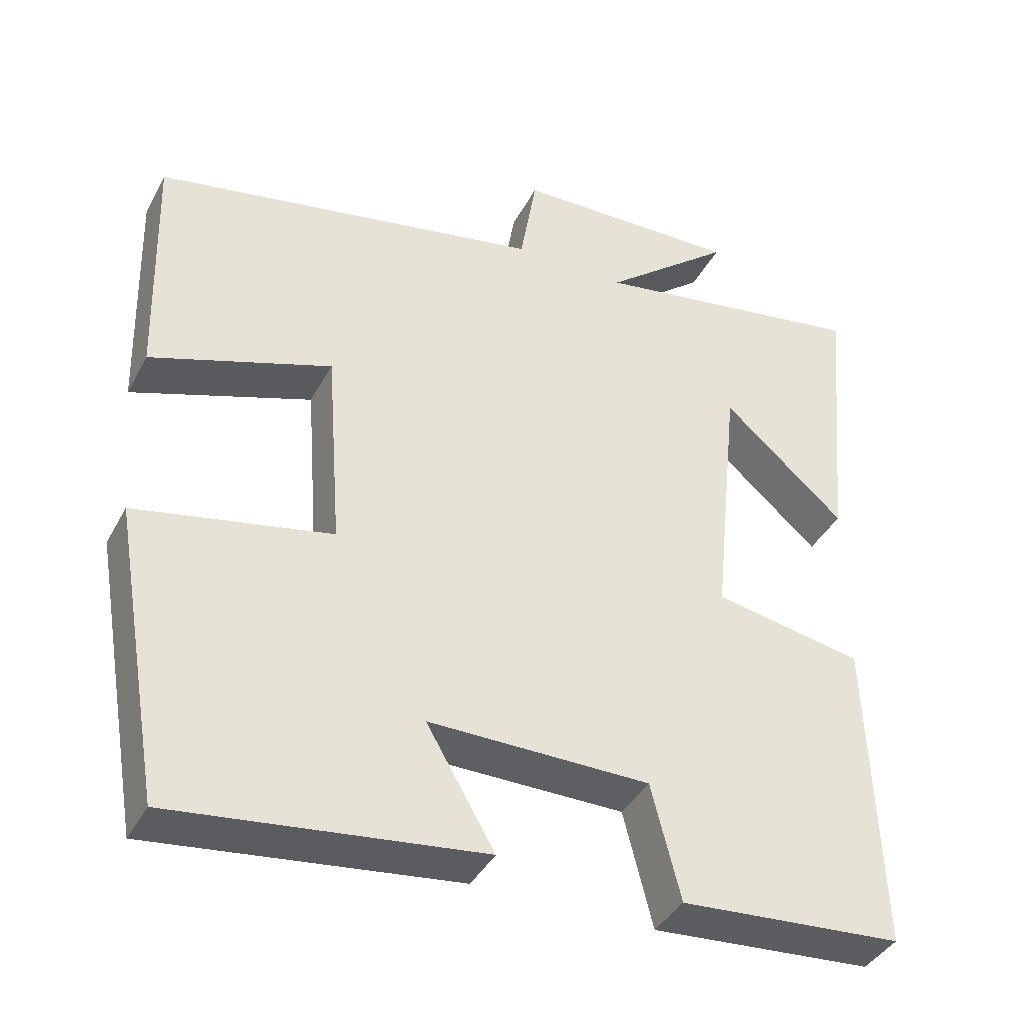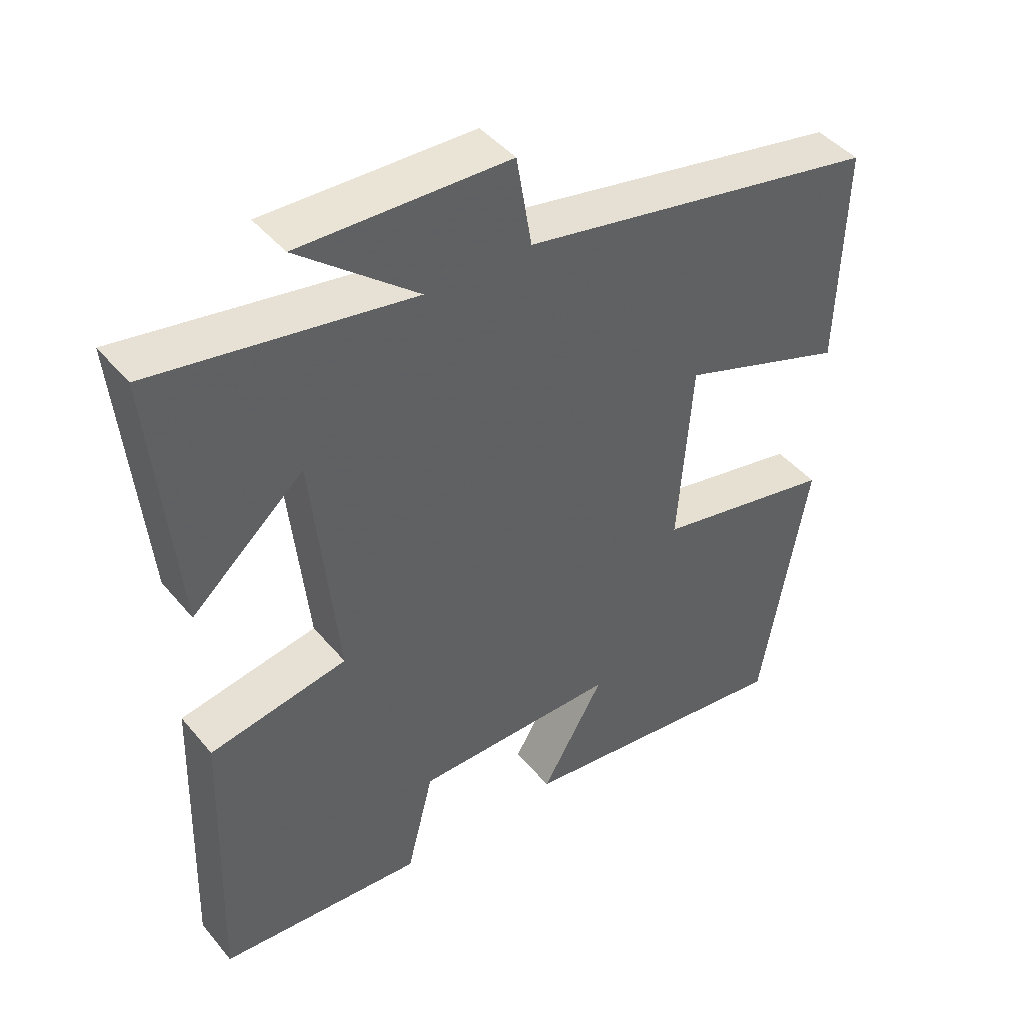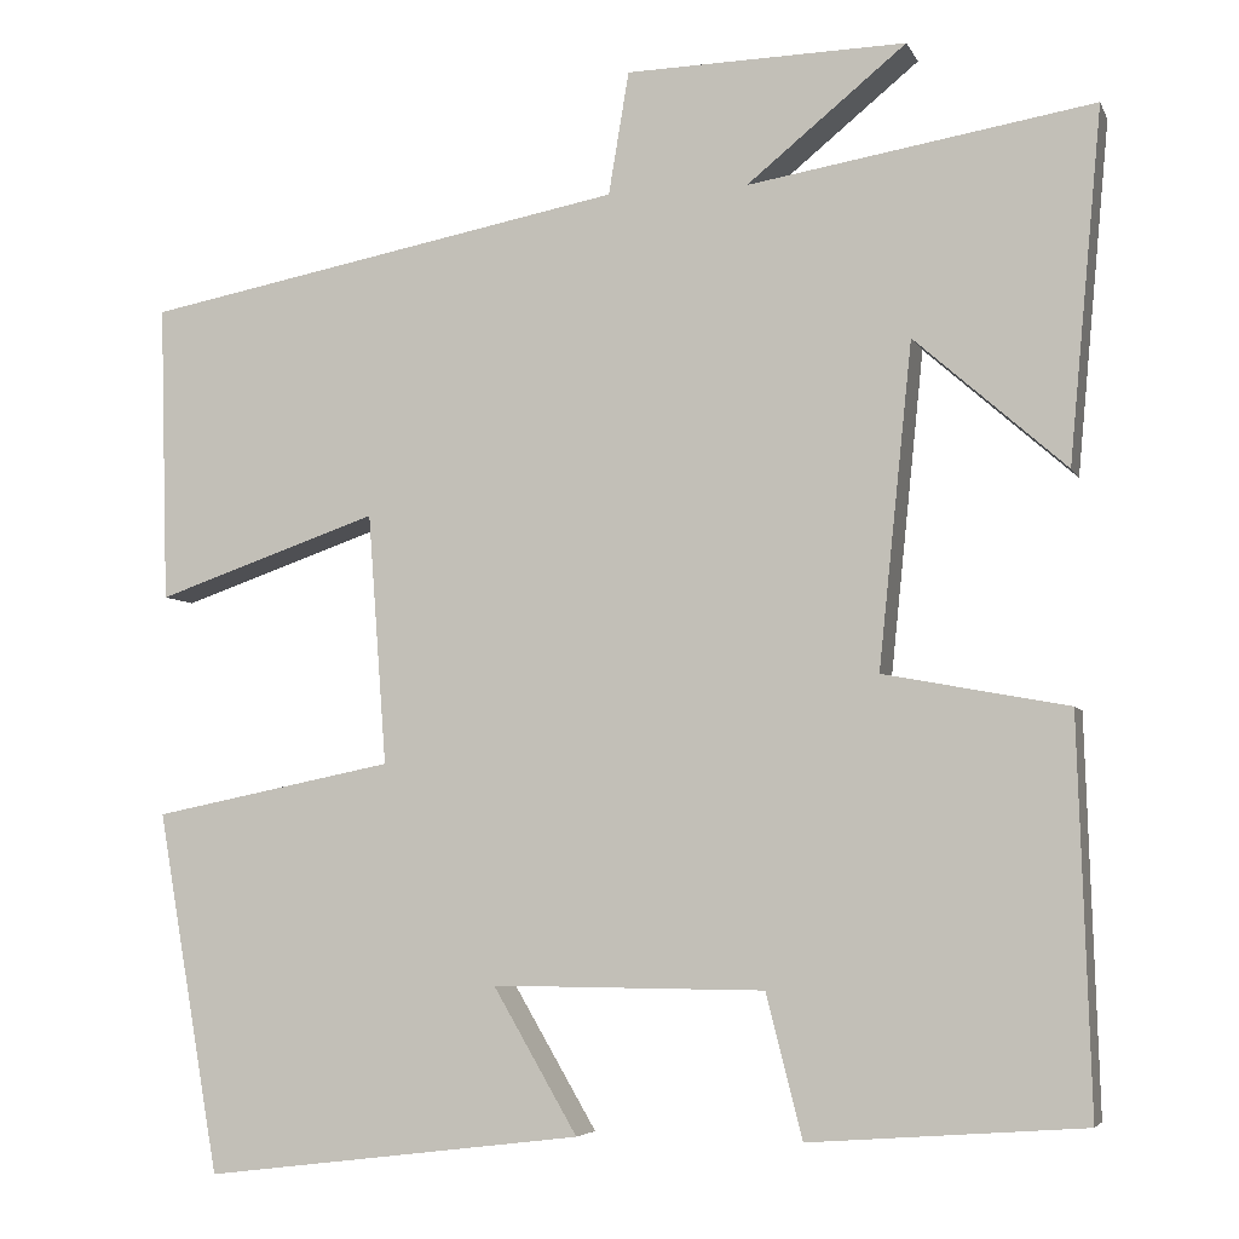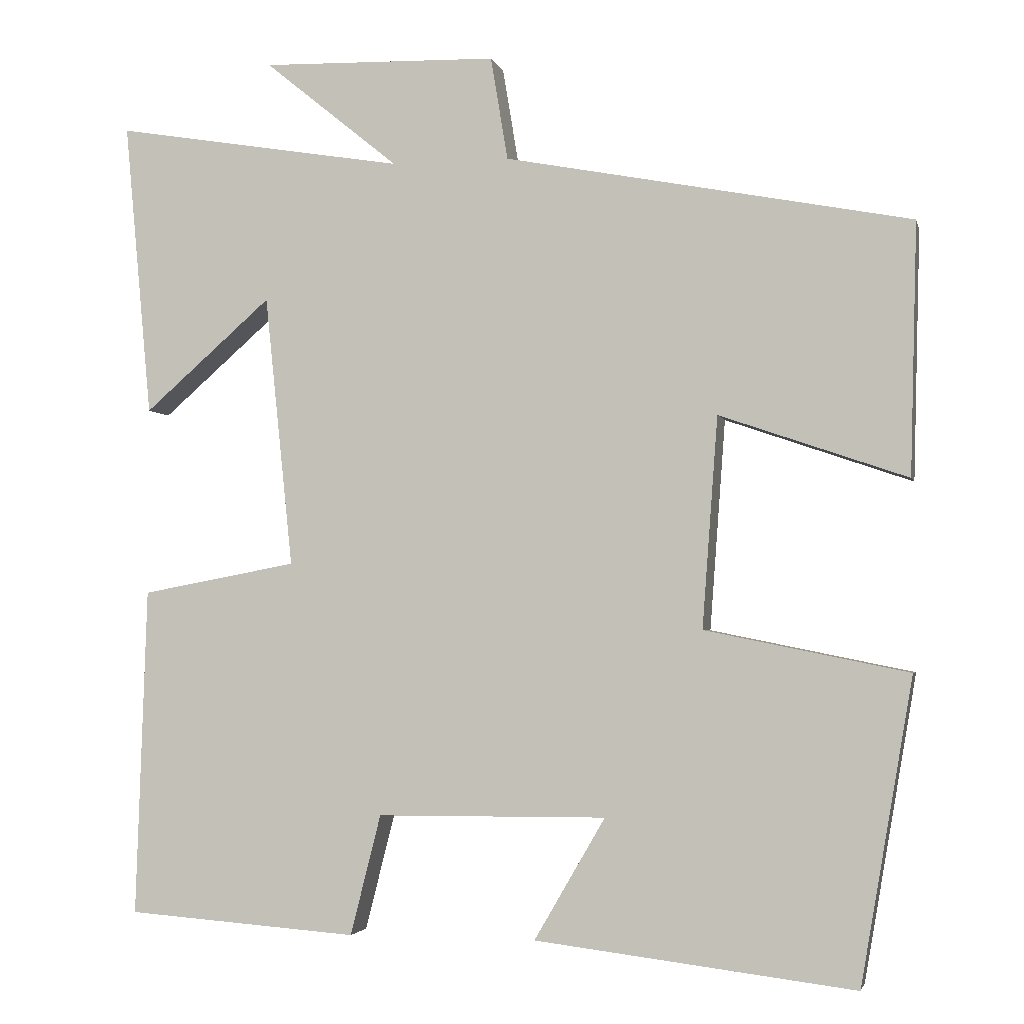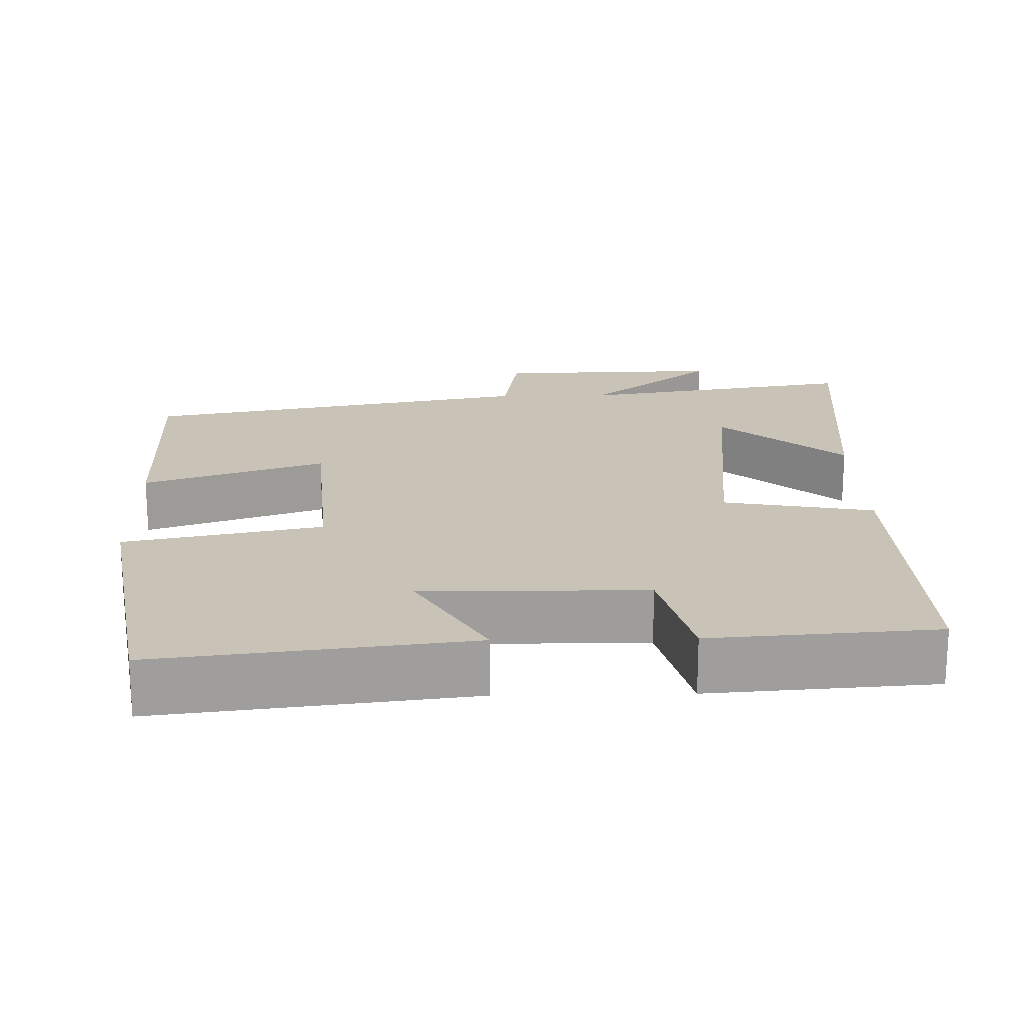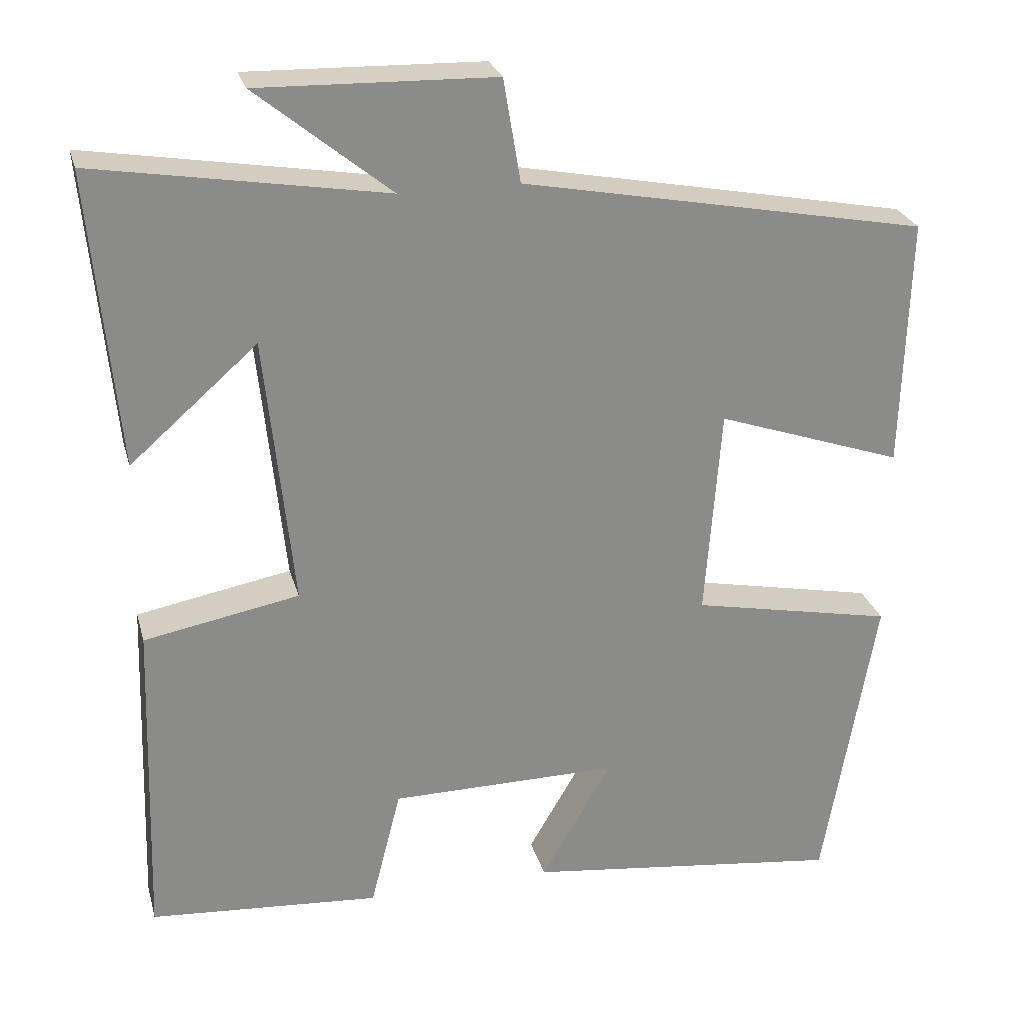
<metadata>
{"format":"obj","ext":"obj","renderer":"f3d","projection":"perspective","resolution":1024,"background":"white","views":[{"elev":-39.8,"azim":154.2,"up":"+Z"},{"elev":44.1,"azim":-36.7,"up":"+Z"},{"elev":-5.1,"azim":-164.2,"up":"+Z"},{"elev":-3.1,"azim":12.9,"up":"+Z"},{"elev":19.4,"azim":178.8,"up":"+Y"},{"elev":26.2,"azim":-14.5,"up":"+Z"}]}
</metadata>
<code>
v -0.535 0.07 0.562
v -0.163 0.07 0.5
v -0.335 0.07 0.64
v -0.033 0.07 0.632
v -0.011 0.07 0.5
v 0.509 0.07 0.4
v 0.5 0.07 0.079
v 0.26 0.07 0.162
v 0.24 0.07 -0.108
v 0.5 0.07 -0.161
v 0.433 0.07 -0.55
v 0.024 0.07 -0.5
v 0.115 0.07 -0.344
v -0.179 0.07 -0.346
v -0.218 0.07 -0.5
v -0.514 0.07 -0.478
v -0.5 0.07 -0.058
v -0.301 0.07 -0.021
v -0.337 0.07 0.327
v -0.5 0.07 0.184
v -0.535 0 0.562
v -0.163 0 0.5
v -0.335 0 0.64
v -0.033 0 0.632
v -0.011 0 0.5
v 0.509 0 0.4
v 0.5 0 0.079
v 0.26 0 0.162
v 0.24 0 -0.108
v 0.5 0 -0.161
v 0.433 0 -0.55
v 0.024 0 -0.5
v 0.115 0 -0.344
v -0.179 0 -0.346
v -0.218 0 -0.5
v -0.514 0 -0.478
v -0.5 0 -0.058
v -0.301 0 -0.021
v -0.337 0 0.327
v -0.5 0 0.184
f 19 20 1 2
f 18 19 2
f 16 17 18
f 15 16 18
f 14 15 18
f 13 14 18 2
f 10 11 12 13
f 9 10 13
f 8 9 13 2
f 7 8 2
f 6 7 2
f 5 6 2
f 2 3 4 5
f 22 21 40 39
f 22 39 38
f 38 37 36
f 38 36 35
f 38 35 34
f 22 38 34 33
f 33 32 31 30
f 33 30 29
f 22 33 29 28
f 22 28 27
f 22 27 26
f 22 26 25
f 25 24 23 22
f 1 21 22 2
f 2 22 23 3
f 3 23 24 4
f 4 24 25 5
f 5 25 26 6
f 6 26 27 7
f 7 27 28 8
f 8 28 29 9
f 9 29 30 10
f 10 30 31 11
f 11 31 32 12
f 12 32 33 13
f 13 33 34 14
f 14 34 35 15
f 15 35 36 16
f 16 36 37 17
f 17 37 38 18
f 18 38 39 19
f 19 39 40 20
f 20 40 21 1

</code>
